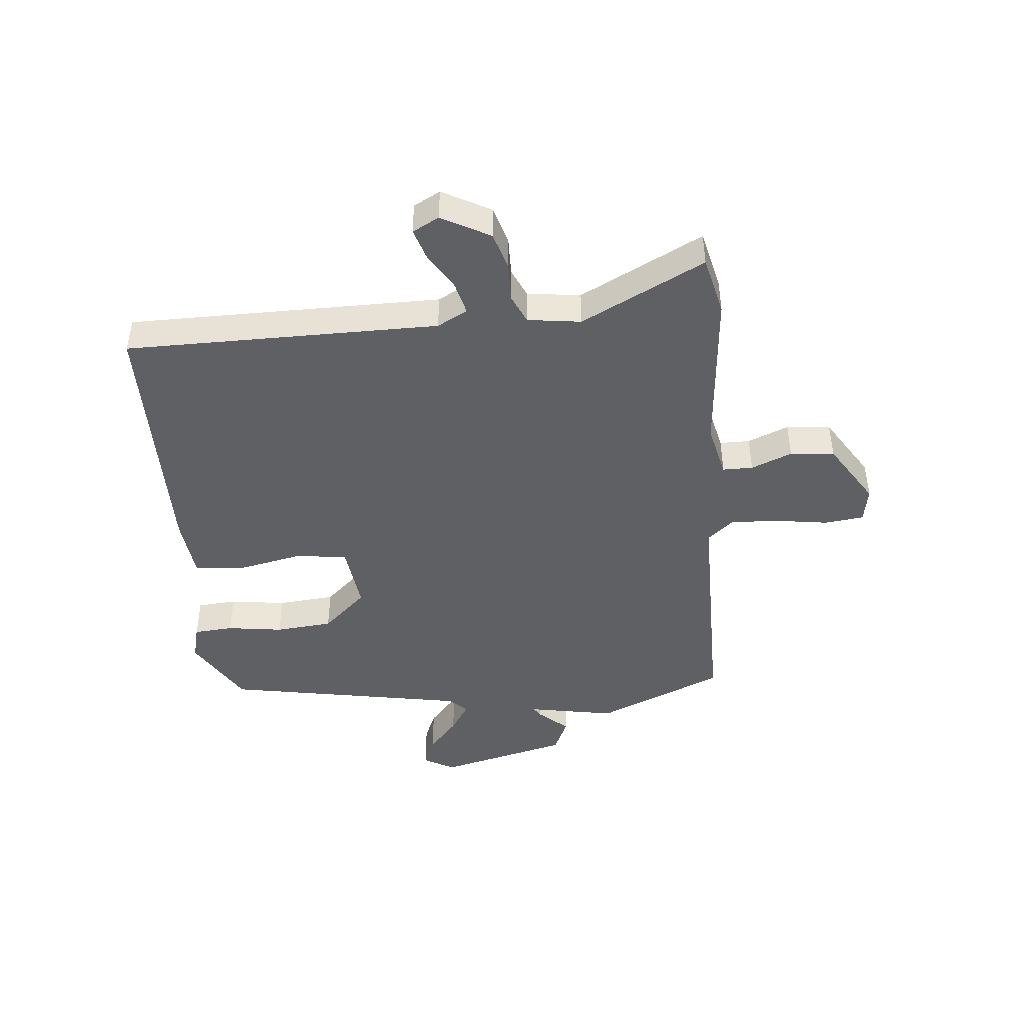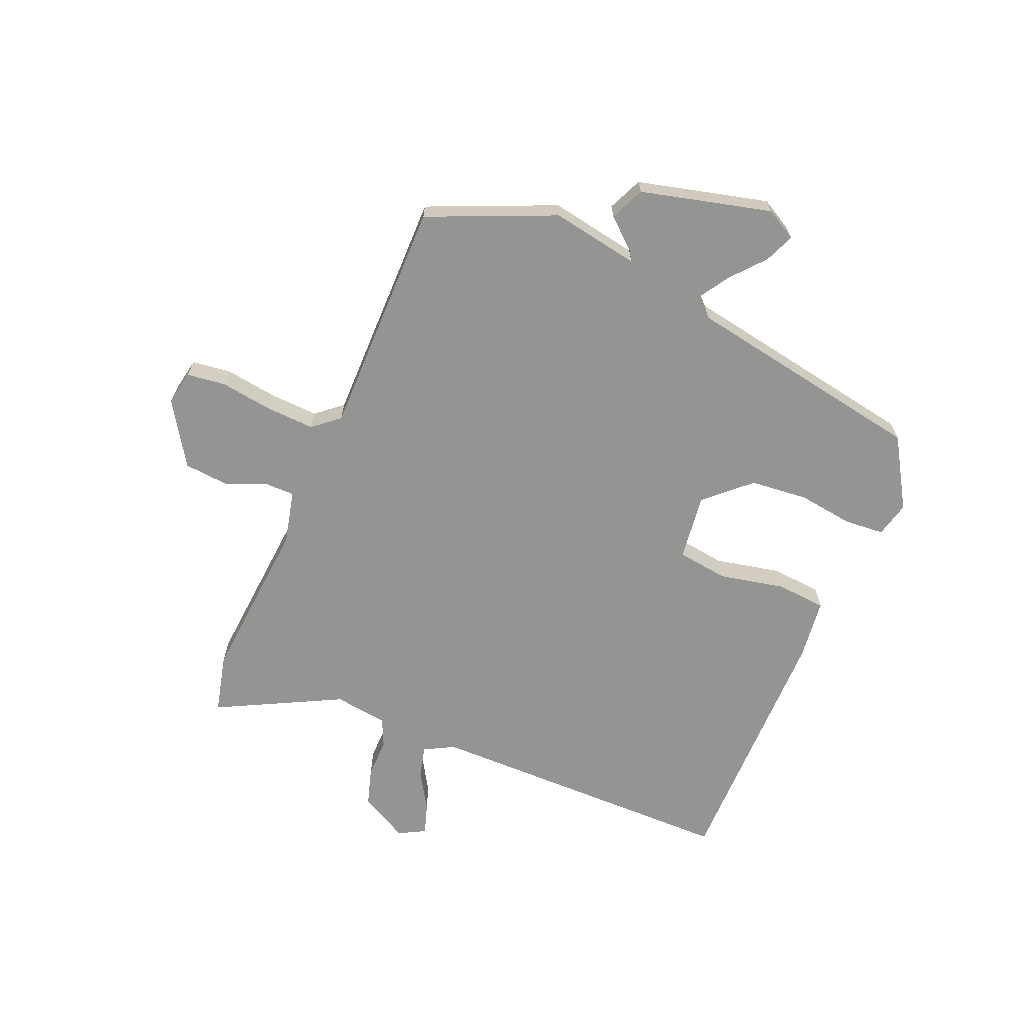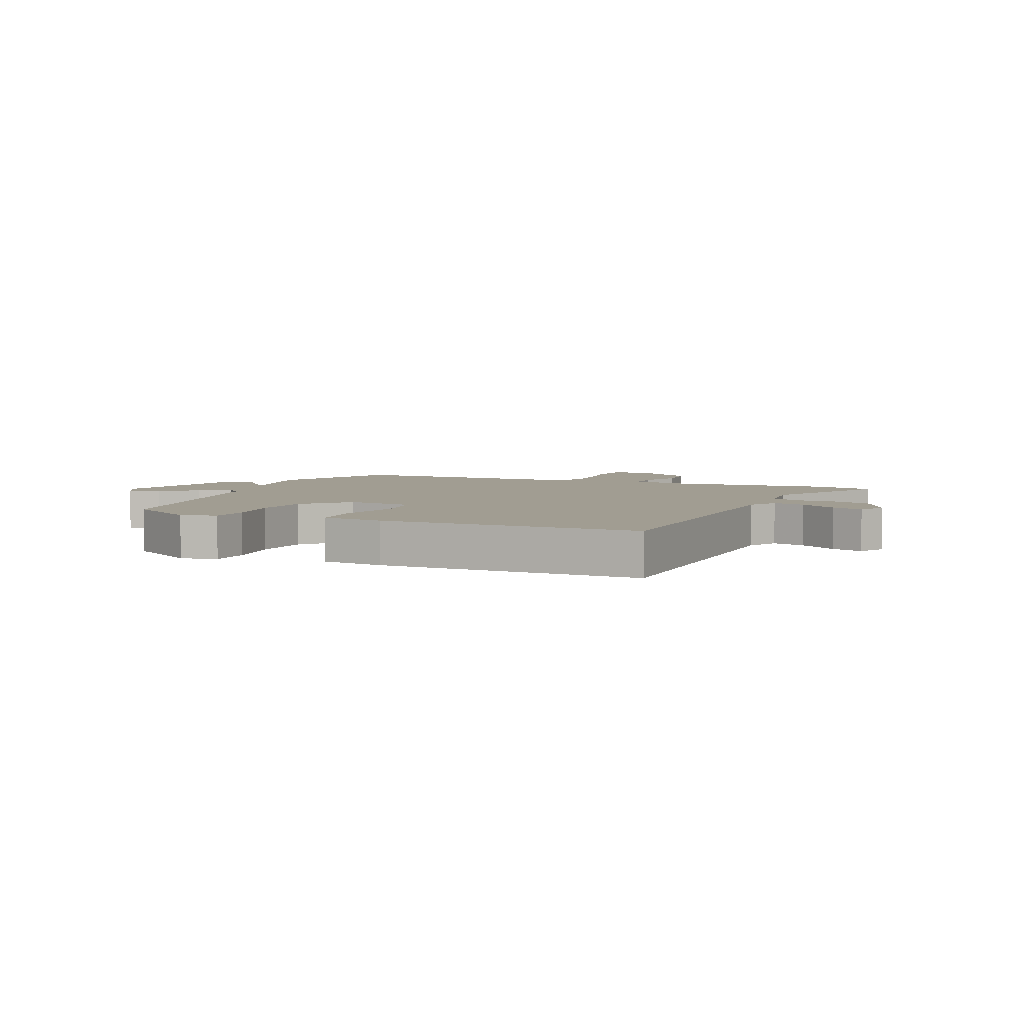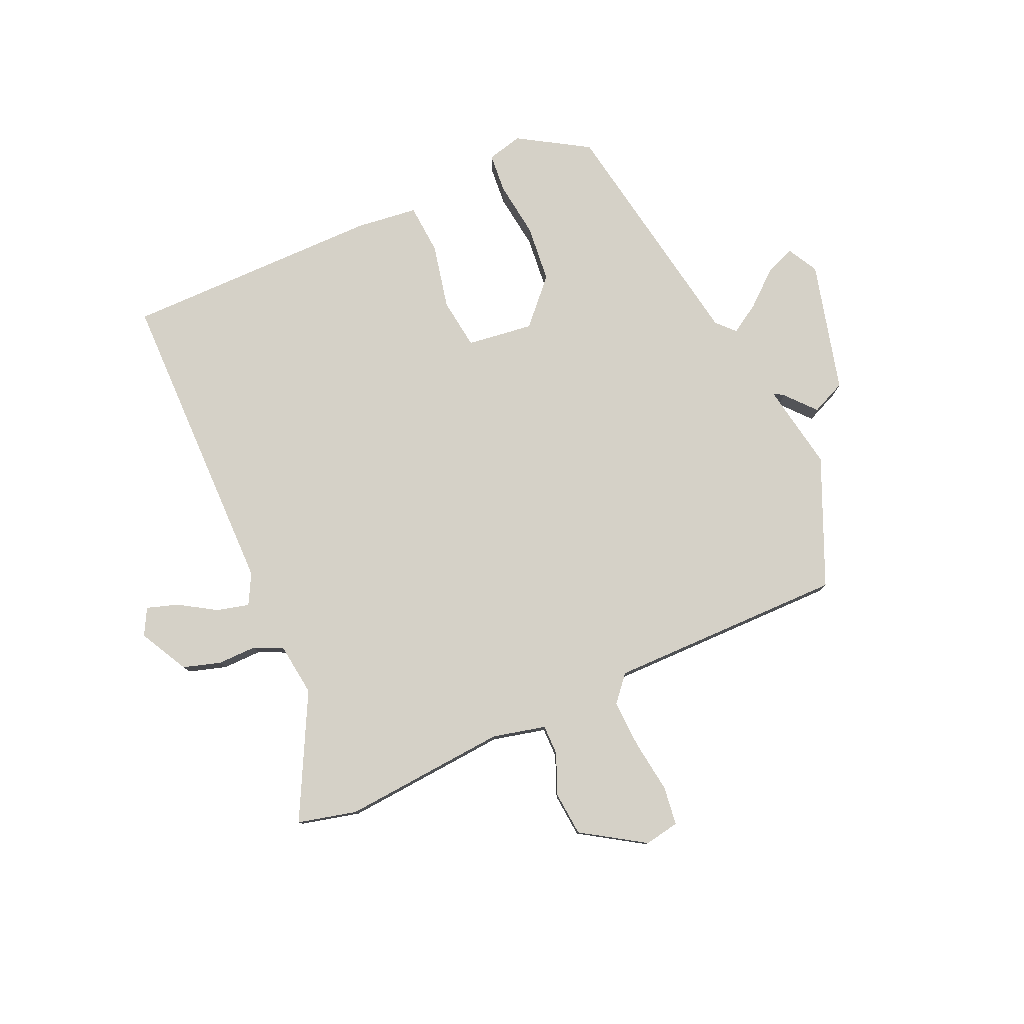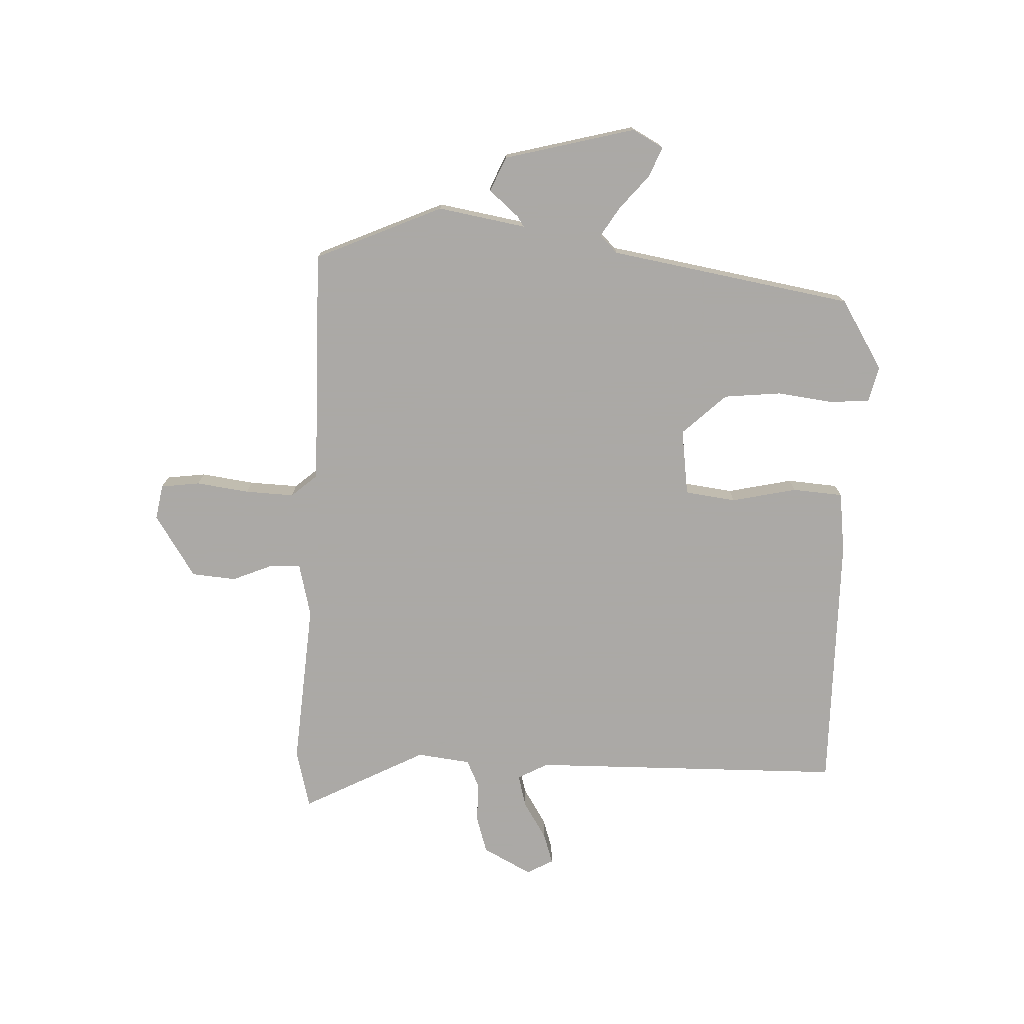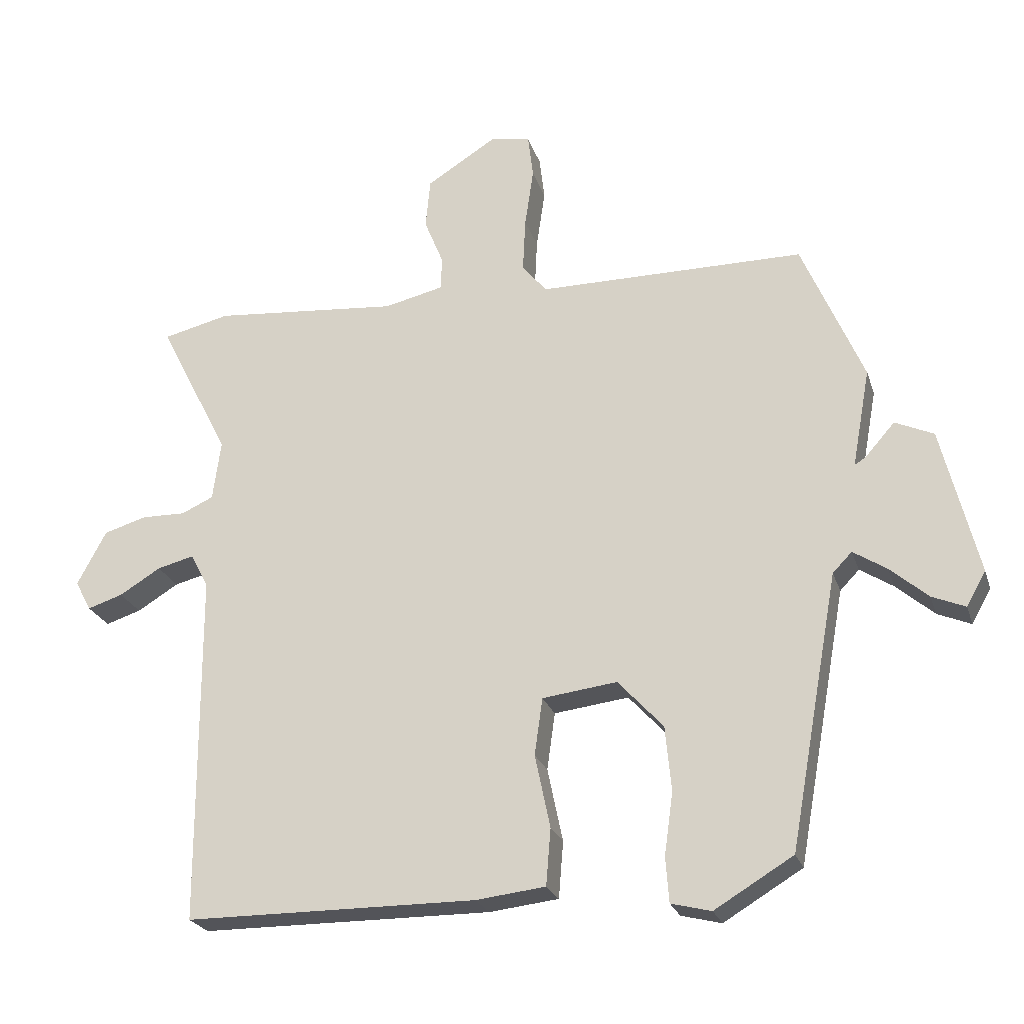
<metadata>
{"format":"obj","ext":"obj","renderer":"f3d","projection":"perspective","resolution":1024,"background":"white","views":[{"elev":-45.1,"azim":-84.8,"up":"+Y"},{"elev":-67.0,"azim":67.4,"up":"+Y"},{"elev":4.8,"azim":-156.2,"up":"+Y"},{"elev":79.2,"azim":-23.7,"up":"+Y"},{"elev":-75.5,"azim":88.2,"up":"+Y"},{"elev":-23.8,"azim":15.9,"up":"+Z"}]}
</metadata>
<code>
v 0.398 0.07 -0.47
v 0.28 0.07 -0.541
v 0.22 0.07 -0.526
v 0.215 0.07 -0.459
v 0.228 0.07 -0.365
v 0.219 0.07 -0.268
v 0.151 0.07 -0.194
v 0.039 0.07 -0.208
v 0.027 0.07 -0.294
v 0.05 0.07 -0.404
v 0.043 0.07 -0.489
v -0.061 0.07 -0.501
v -0.498 0.07 -0.499
v -0.5 0.07 0.03
v -0.527 0.07 0.081
v -0.582 0.07 0.067
v -0.644 0.07 0.029
v -0.697 0.07 0.012
v -0.721 0.07 0.057
v -0.677 0.07 0.139
v -0.613 0.07 0.158
v -0.547 0.07 0.157
v -0.499 0.07 0.179
v -0.487 0.07 0.269
v -0.593 0.07 0.478
v -0.493 0.07 0.502
v -0.214 0.07 0.478
v -0.124 0.07 0.499
v -0.124 0.07 0.55
v -0.152 0.07 0.619
v -0.145 0.07 0.694
v -0.039 0.07 0.761
v 0.02 0.07 0.75
v 0.028 0.07 0.684
v 0.015 0.07 0.595
v 0.011 0.07 0.513
v 0.048 0.07 0.469
v 0.448 0.07 0.469
v 0.54 0.07 0.254
v 0.513 0.07 0.106
v 0.53 0.07 0.117
v 0.574 0.07 0.167
v 0.632 0.07 0.141
v 0.687 0.07 -0.08
v 0.658 0.07 -0.132
v 0.608 0.07 -0.111
v 0.551 0.07 -0.062
v 0.501 0.07 -0.03
v 0.472 0.07 -0.06
v 0.398 0 -0.47
v 0.28 0 -0.541
v 0.22 0 -0.526
v 0.215 0 -0.459
v 0.228 0 -0.365
v 0.219 0 -0.268
v 0.151 0 -0.194
v 0.039 0 -0.208
v 0.027 0 -0.294
v 0.05 0 -0.404
v 0.043 0 -0.489
v -0.061 0 -0.501
v -0.498 0 -0.499
v -0.5 0 0.03
v -0.527 0 0.081
v -0.582 0 0.067
v -0.644 0 0.029
v -0.697 0 0.012
v -0.721 0 0.057
v -0.677 0 0.139
v -0.613 0 0.158
v -0.547 0 0.157
v -0.499 0 0.179
v -0.487 0 0.269
v -0.593 0 0.478
v -0.493 0 0.502
v -0.214 0 0.478
v -0.124 0 0.499
v -0.124 0 0.55
v -0.152 0 0.619
v -0.145 0 0.694
v -0.039 0 0.761
v 0.02 0 0.75
v 0.028 0 0.684
v 0.015 0 0.595
v 0.011 0 0.513
v 0.048 0 0.469
v 0.448 0 0.469
v 0.54 0 0.254
v 0.513 0 0.106
v 0.53 0 0.117
v 0.574 0 0.167
v 0.632 0 0.141
v 0.687 0 -0.08
v 0.658 0 -0.132
v 0.608 0 -0.111
v 0.551 0 -0.062
v 0.501 0 -0.03
v 0.472 0 -0.06
f 45 46 47
f 44 45 47
f 43 44 47
f 42 43 47
f 41 42 47
f 40 41 47 48
f 37 38 39 40
f 37 40 48 49
f 33 34 35
f 32 33 35
f 31 32 35
f 30 31 35
f 29 30 35
f 28 29 35 36
f 37 49 1
f 36 37 1
f 28 36 1
f 27 28 1
f 20 21 22
f 19 20 22
f 18 19 22
f 17 18 22
f 16 17 22
f 15 16 22 23
f 14 15 23
f 14 23 24
f 13 14 24
f 12 13 24
f 11 12 24
f 10 11 24
f 9 10 24
f 3 4 5
f 2 3 5
f 1 2 5
f 1 5 6
f 27 1 6
f 25 26 27
f 24 25 27
f 9 24 27
f 8 9 27
f 7 8 27
f 6 7 27
f 96 95 94
f 96 94 93
f 96 93 92
f 96 92 91
f 96 91 90
f 97 96 90 89
f 89 88 87 86
f 98 97 89 86
f 84 83 82
f 84 82 81
f 84 81 80
f 84 80 79
f 84 79 78
f 85 84 78 77
f 50 98 86
f 50 86 85
f 50 85 77
f 50 77 76
f 71 70 69
f 71 69 68
f 71 68 67
f 71 67 66
f 71 66 65
f 72 71 65 64
f 72 64 63
f 73 72 63
f 73 63 62
f 73 62 61
f 73 61 60
f 73 60 59
f 73 59 58
f 54 53 52
f 54 52 51
f 54 51 50
f 55 54 50
f 55 50 76
f 76 75 74
f 76 74 73
f 76 73 58
f 76 58 57
f 76 57 56
f 76 56 55
f 1 50 51 2
f 2 51 52 3
f 3 52 53 4
f 4 53 54 5
f 5 54 55 6
f 6 55 56 7
f 7 56 57 8
f 8 57 58 9
f 9 58 59 10
f 10 59 60 11
f 11 60 61 12
f 12 61 62 13
f 13 62 63 14
f 14 63 64 15
f 15 64 65 16
f 16 65 66 17
f 17 66 67 18
f 18 67 68 19
f 19 68 69 20
f 20 69 70 21
f 21 70 71 22
f 22 71 72 23
f 23 72 73 24
f 24 73 74 25
f 25 74 75 26
f 26 75 76 27
f 27 76 77 28
f 28 77 78 29
f 29 78 79 30
f 30 79 80 31
f 31 80 81 32
f 32 81 82 33
f 33 82 83 34
f 34 83 84 35
f 35 84 85 36
f 36 85 86 37
f 37 86 87 38
f 38 87 88 39
f 39 88 89 40
f 40 89 90 41
f 41 90 91 42
f 42 91 92 43
f 43 92 93 44
f 44 93 94 45
f 45 94 95 46
f 46 95 96 47
f 47 96 97 48
f 48 97 98 49
f 49 98 50 1

</code>
